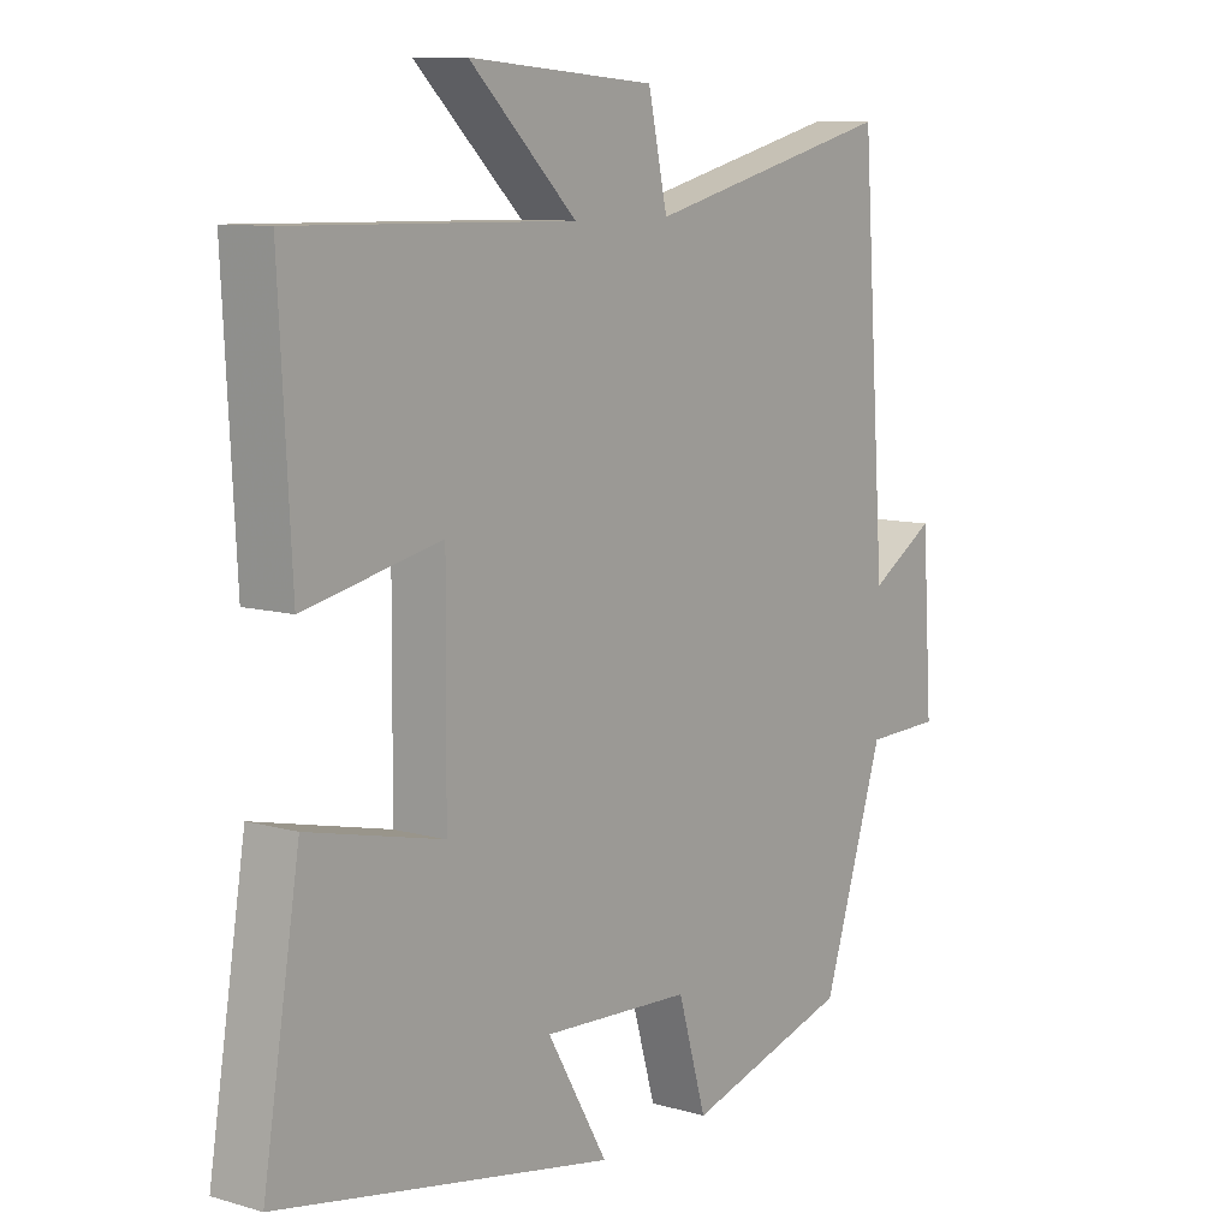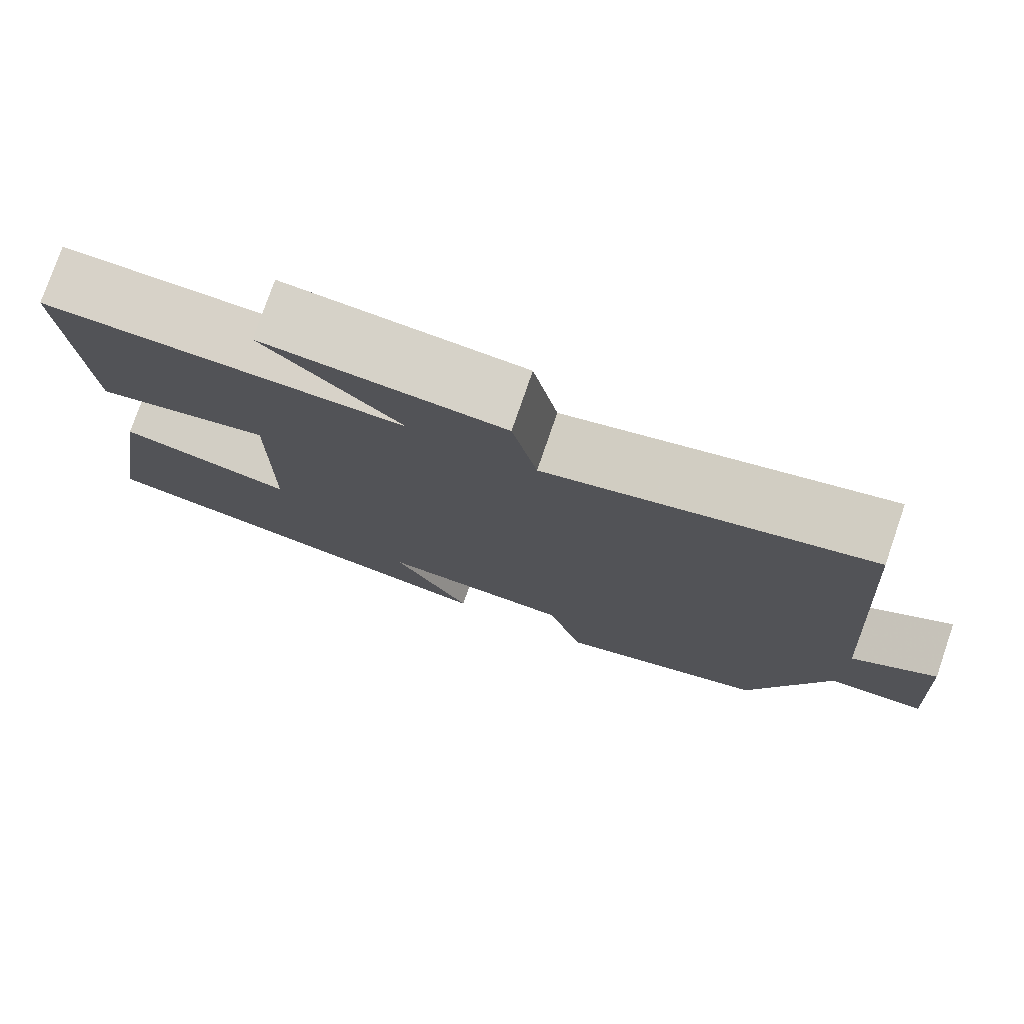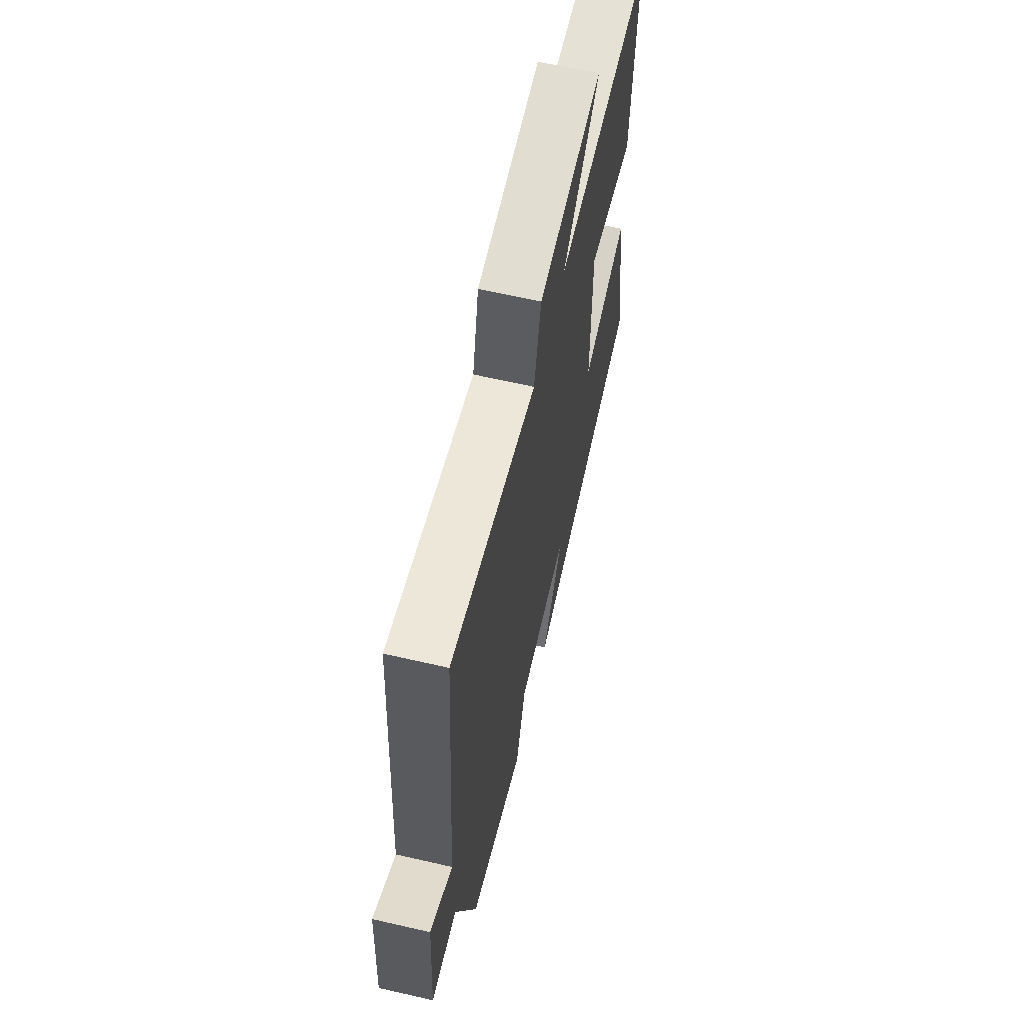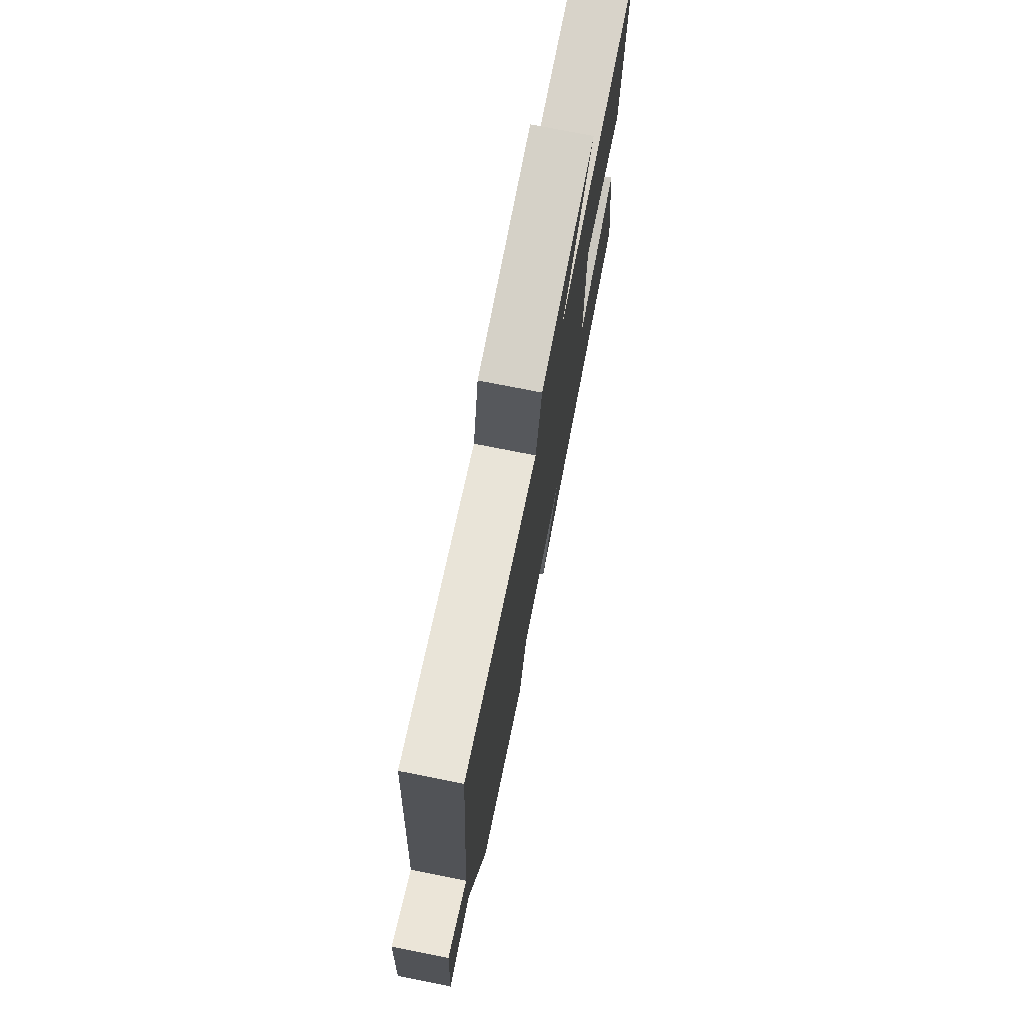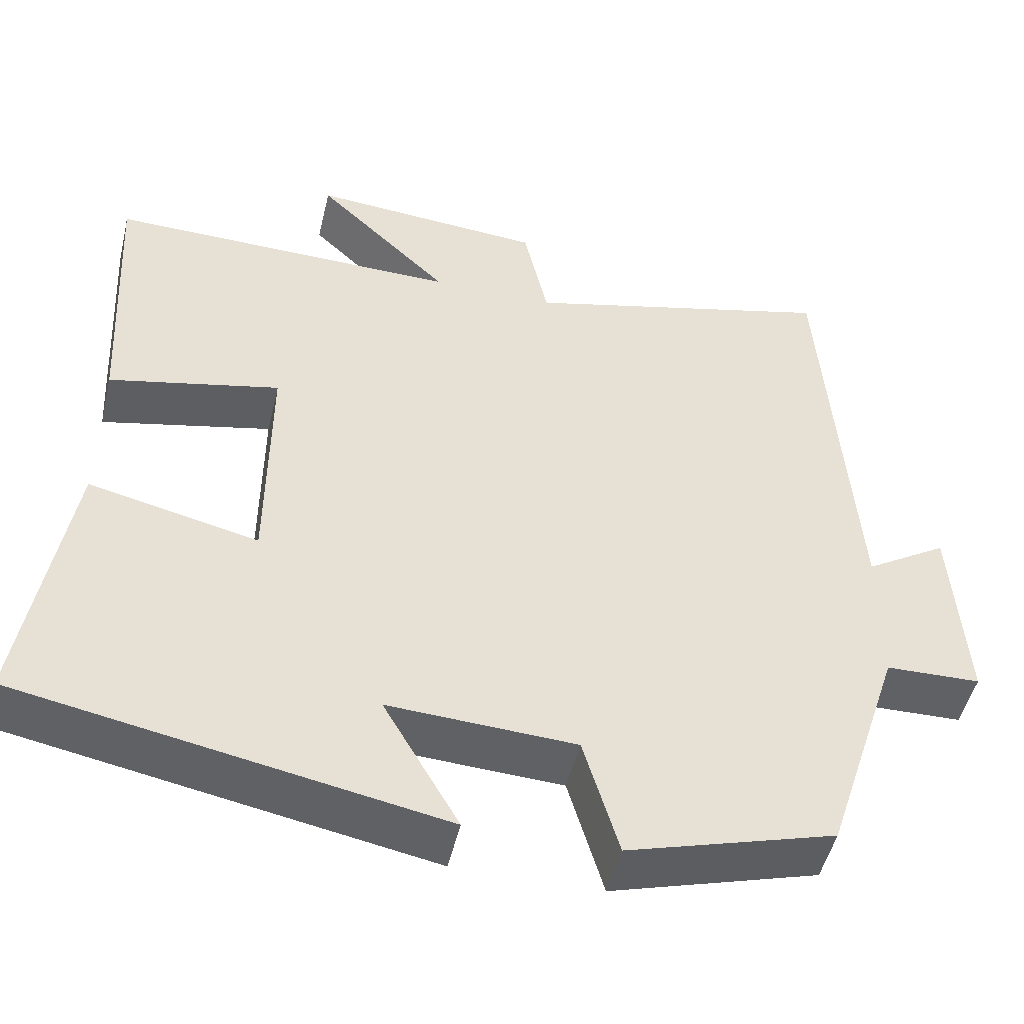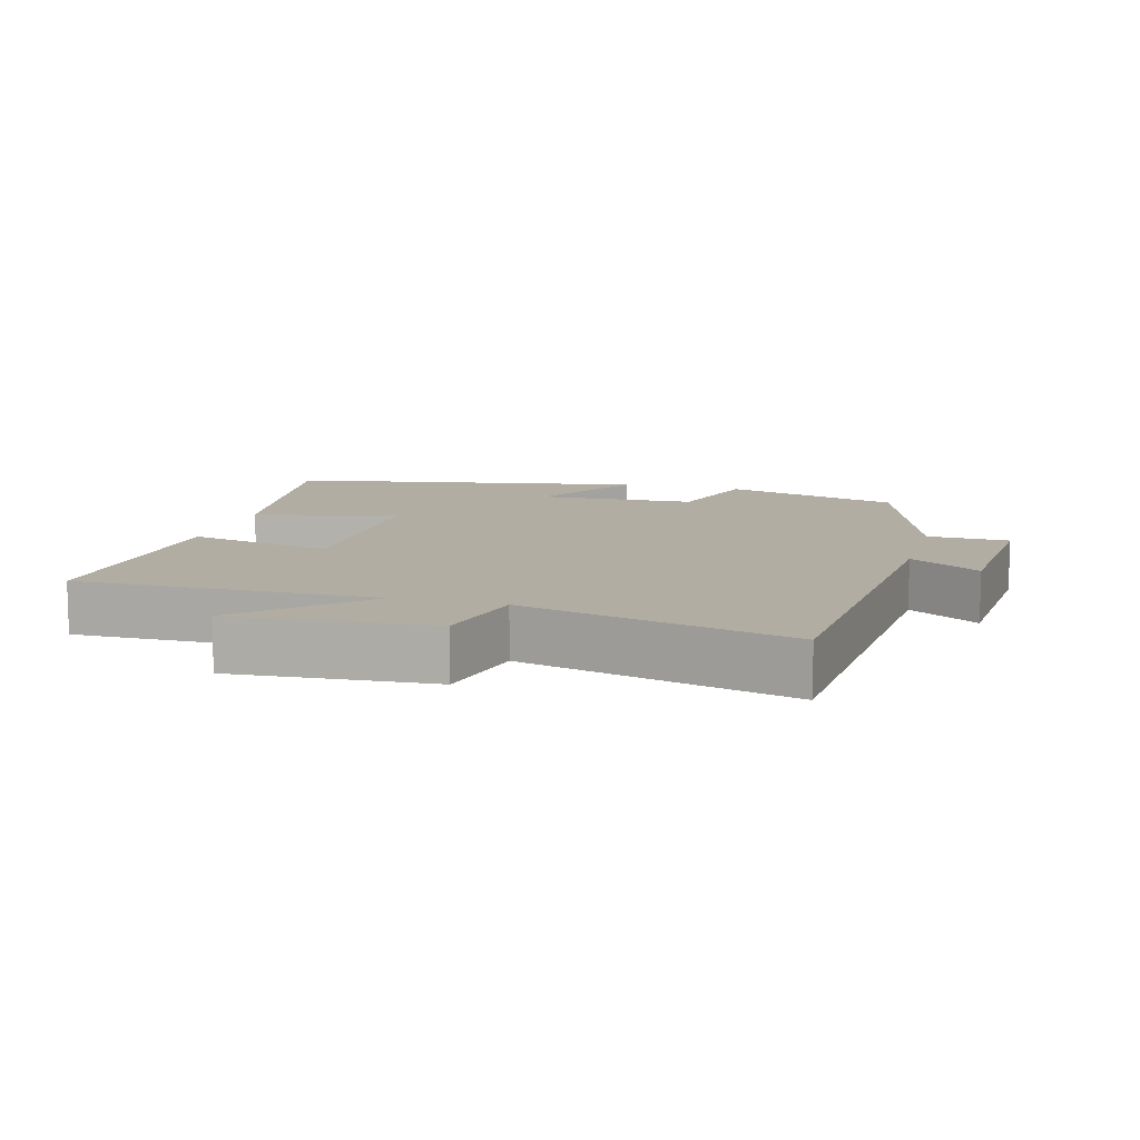
<metadata>
{"format":"obj","ext":"obj","renderer":"f3d","projection":"perspective","resolution":1024,"background":"white","views":[{"elev":9.4,"azim":-52.8,"up":"+Z"},{"elev":77.4,"azim":19.0,"up":"+Z"},{"elev":64.1,"azim":103.1,"up":"+Z"},{"elev":75.0,"azim":101.2,"up":"+Z"},{"elev":-49.2,"azim":-13.3,"up":"+Z"},{"elev":10.6,"azim":15.7,"up":"+Y"}]}
</metadata>
<code>
v -0.557 0.07 -0.402
v -0.5 0.07 -0.05
v -0.29 0.07 -0.098
v -0.288 0.07 0.2
v -0.5 0.07 0.154
v -0.519 0.07 0.507
v -0.082 0.07 0.5
v -0.248 0.07 0.659
v 0.042 0.07 0.637
v 0.072 0.07 0.5
v 0.462 0.07 0.598
v 0.5 0.07 0.057
v 0.602 0.07 0.12
v 0.618 0.07 -0.126
v 0.5 0.07 -0.129
v 0.404 0.07 -0.425
v 0.147 0.07 -0.5
v 0.103 0.07 -0.349
v -0.129 0.07 -0.337
v -0.035 0.07 -0.5
v -0.557 0 -0.402
v -0.5 0 -0.05
v -0.29 0 -0.098
v -0.288 0 0.2
v -0.5 0 0.154
v -0.519 0 0.507
v -0.082 0 0.5
v -0.248 0 0.659
v 0.042 0 0.637
v 0.072 0 0.5
v 0.462 0 0.598
v 0.5 0 0.057
v 0.602 0 0.12
v 0.618 0 -0.126
v 0.5 0 -0.129
v 0.404 0 -0.425
v 0.147 0 -0.5
v 0.103 0 -0.349
v -0.129 0 -0.337
v -0.035 0 -0.5
f 19 20 1 2
f 18 19 2 3
f 15 16 17 18
f 15 18 3 4
f 12 13 14 15
f 10 11 12 15
f 10 15 4
f 7 8 9 10
f 7 10 4 5
f 5 6 7
f 22 21 40 39
f 23 22 39 38
f 38 37 36 35
f 24 23 38 35
f 35 34 33 32
f 35 32 31 30
f 24 35 30
f 30 29 28 27
f 25 24 30 27
f 27 26 25
f 1 21 22 2
f 2 22 23 3
f 3 23 24 4
f 4 24 25 5
f 5 25 26 6
f 6 26 27 7
f 7 27 28 8
f 8 28 29 9
f 9 29 30 10
f 10 30 31 11
f 11 31 32 12
f 12 32 33 13
f 13 33 34 14
f 14 34 35 15
f 15 35 36 16
f 16 36 37 17
f 17 37 38 18
f 18 38 39 19
f 19 39 40 20
f 20 40 21 1

</code>
